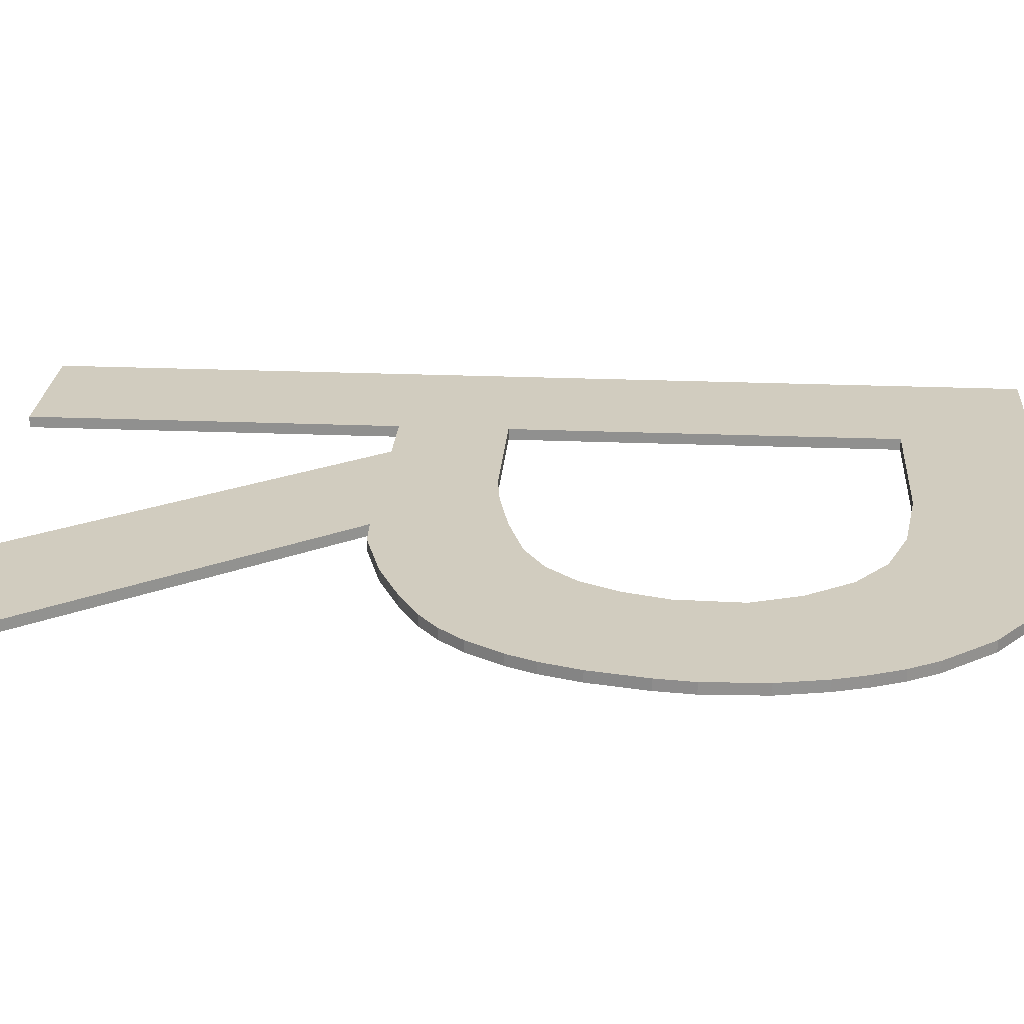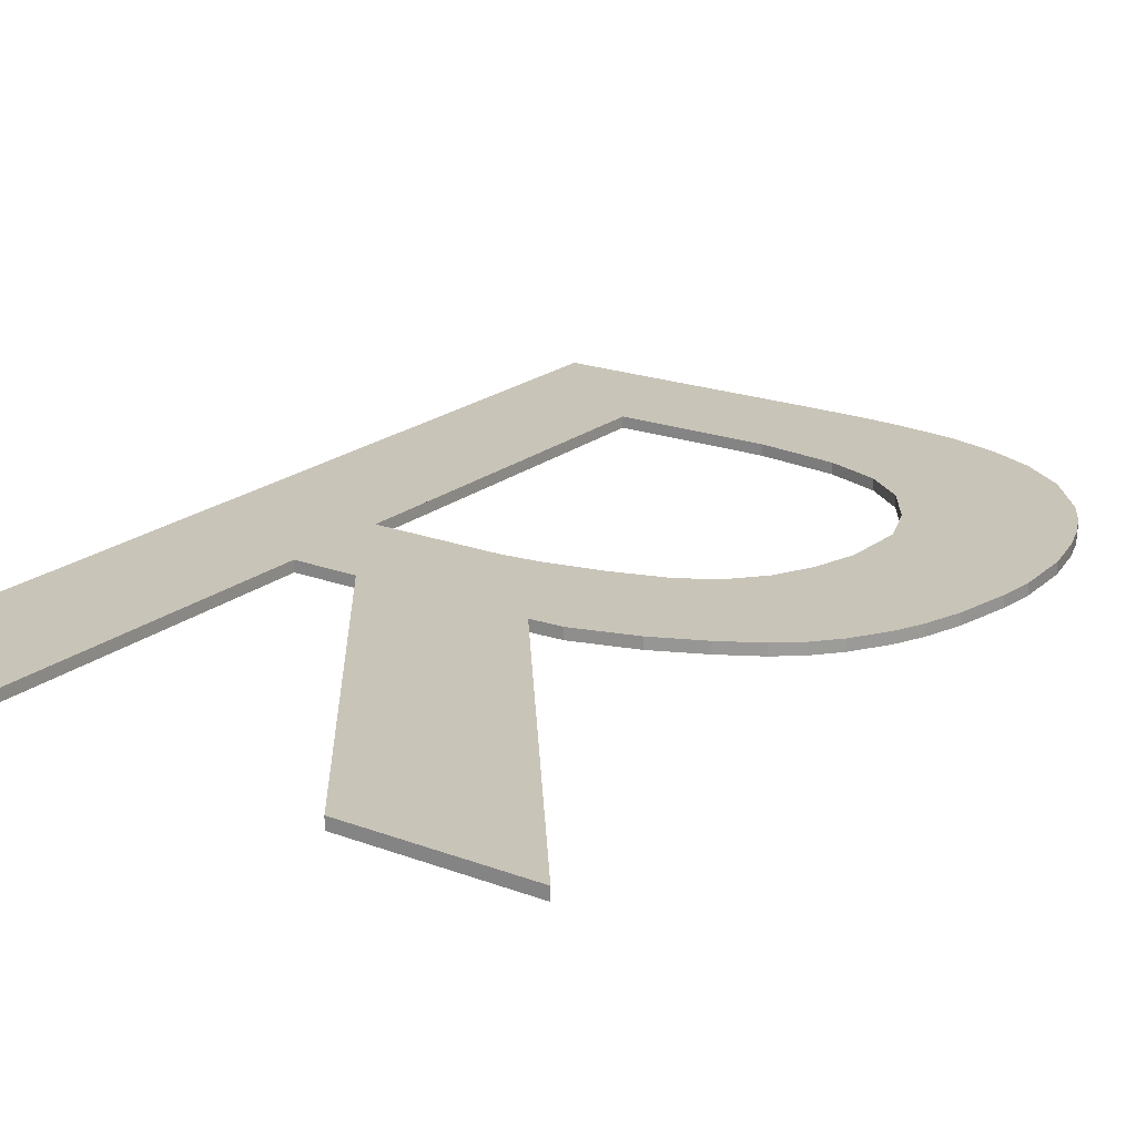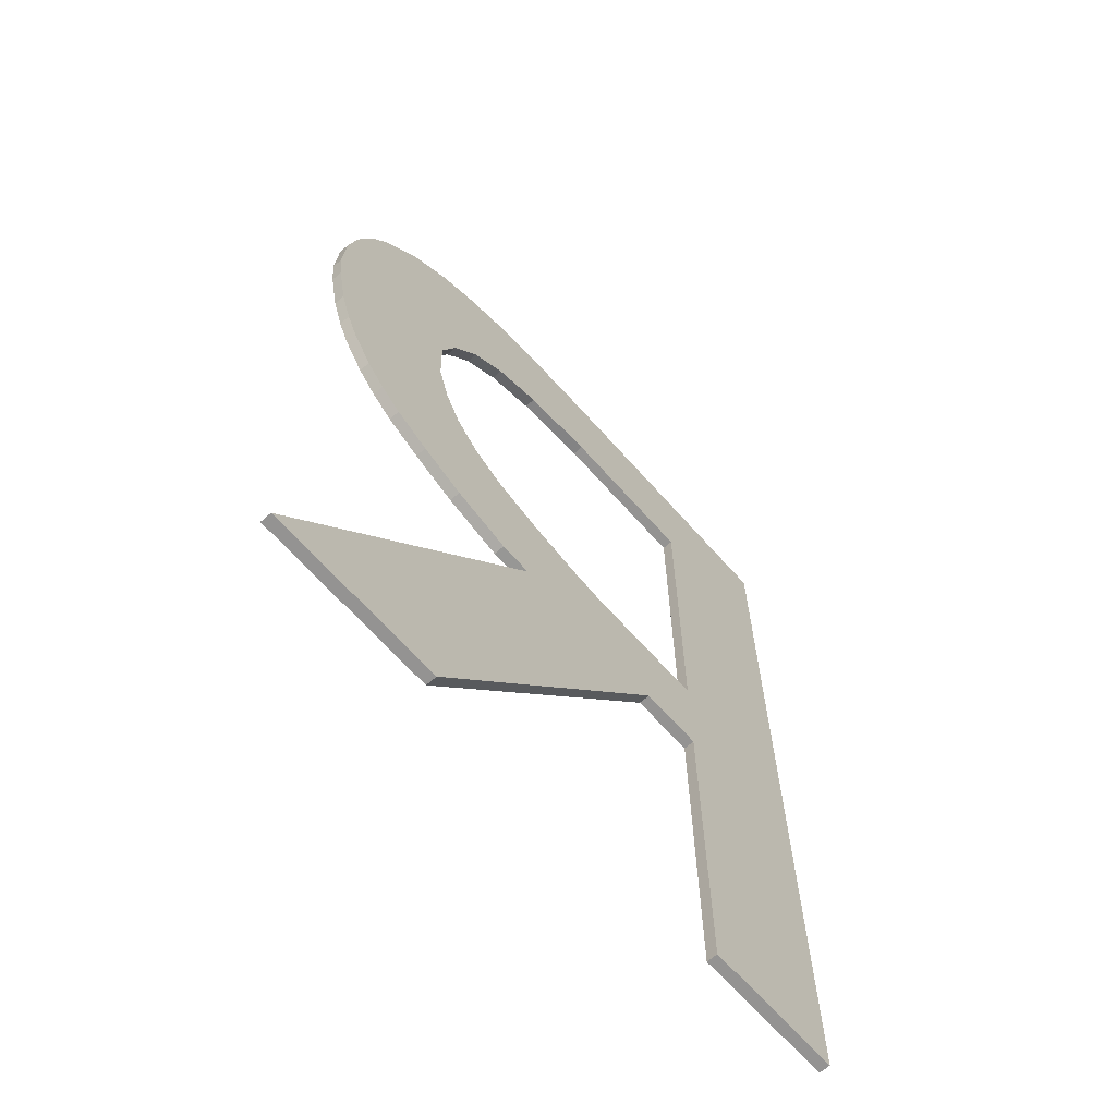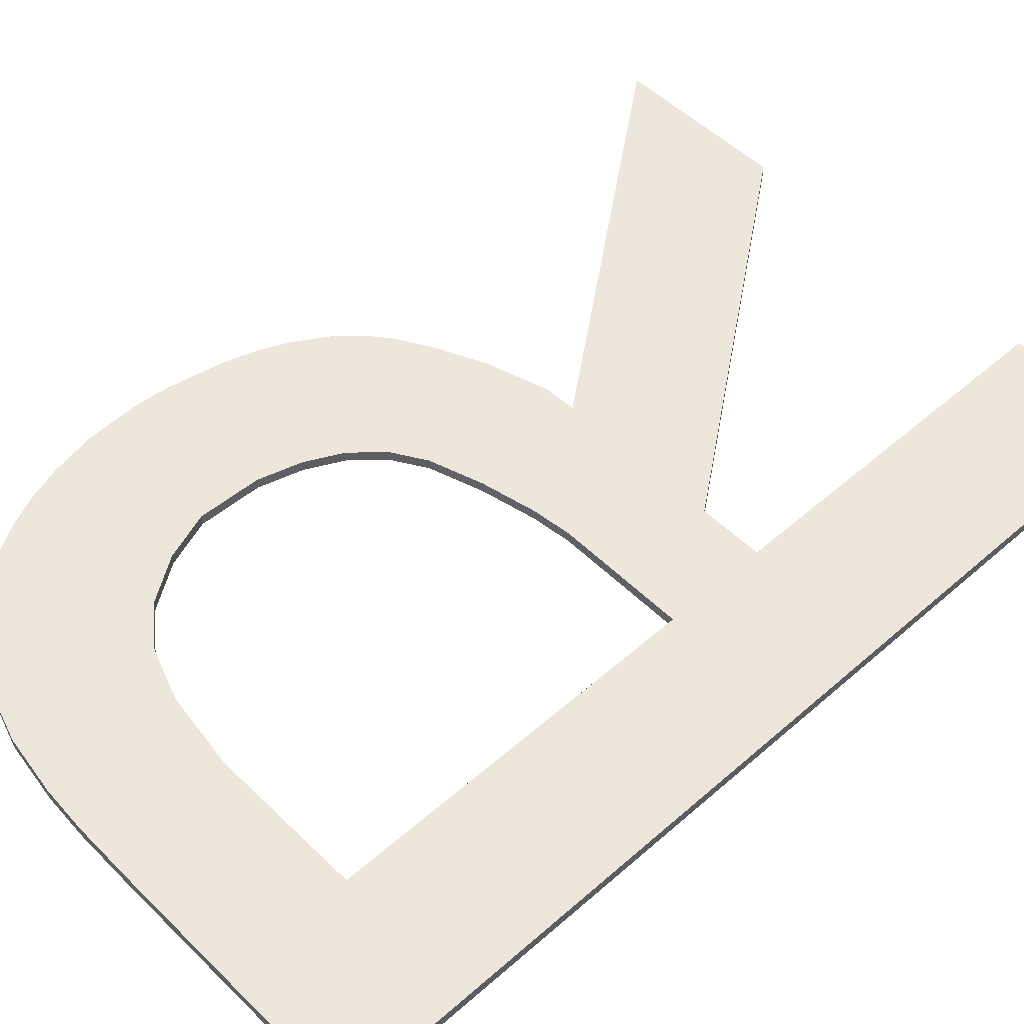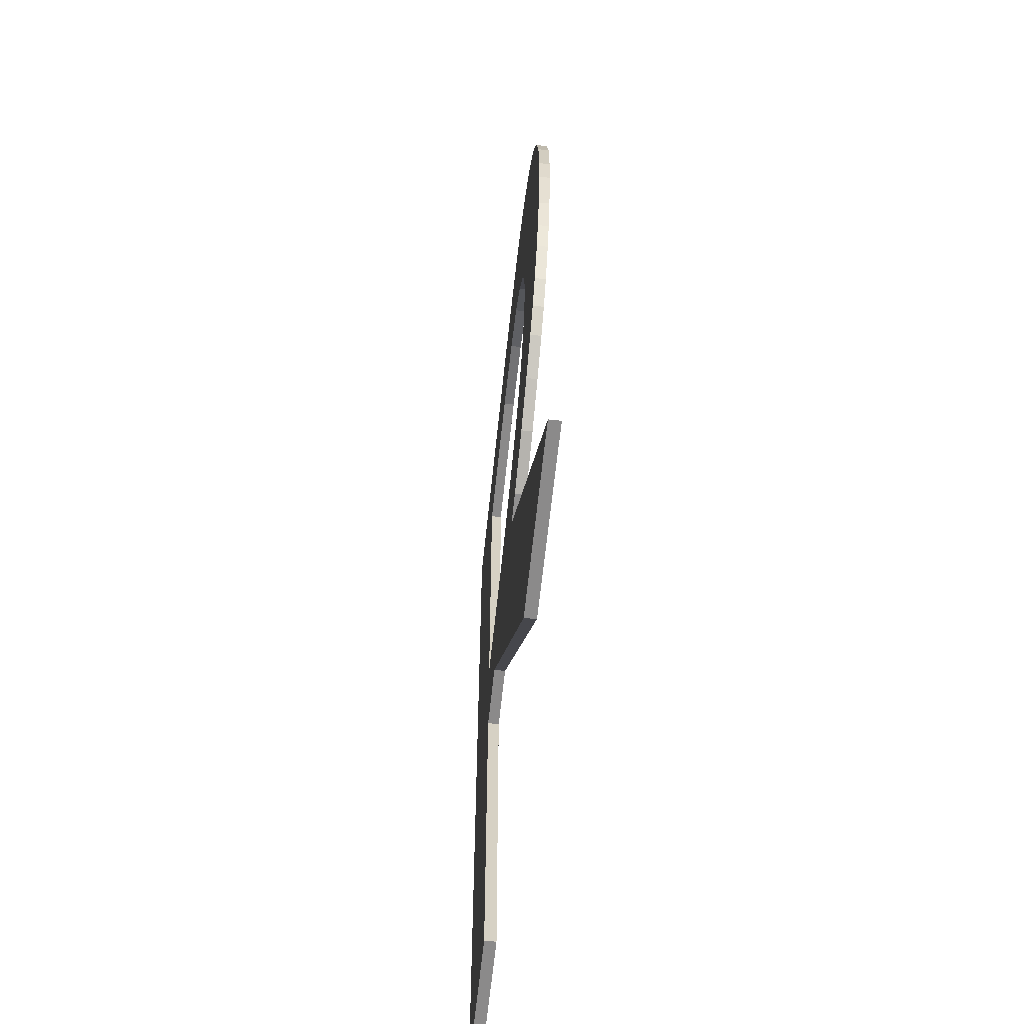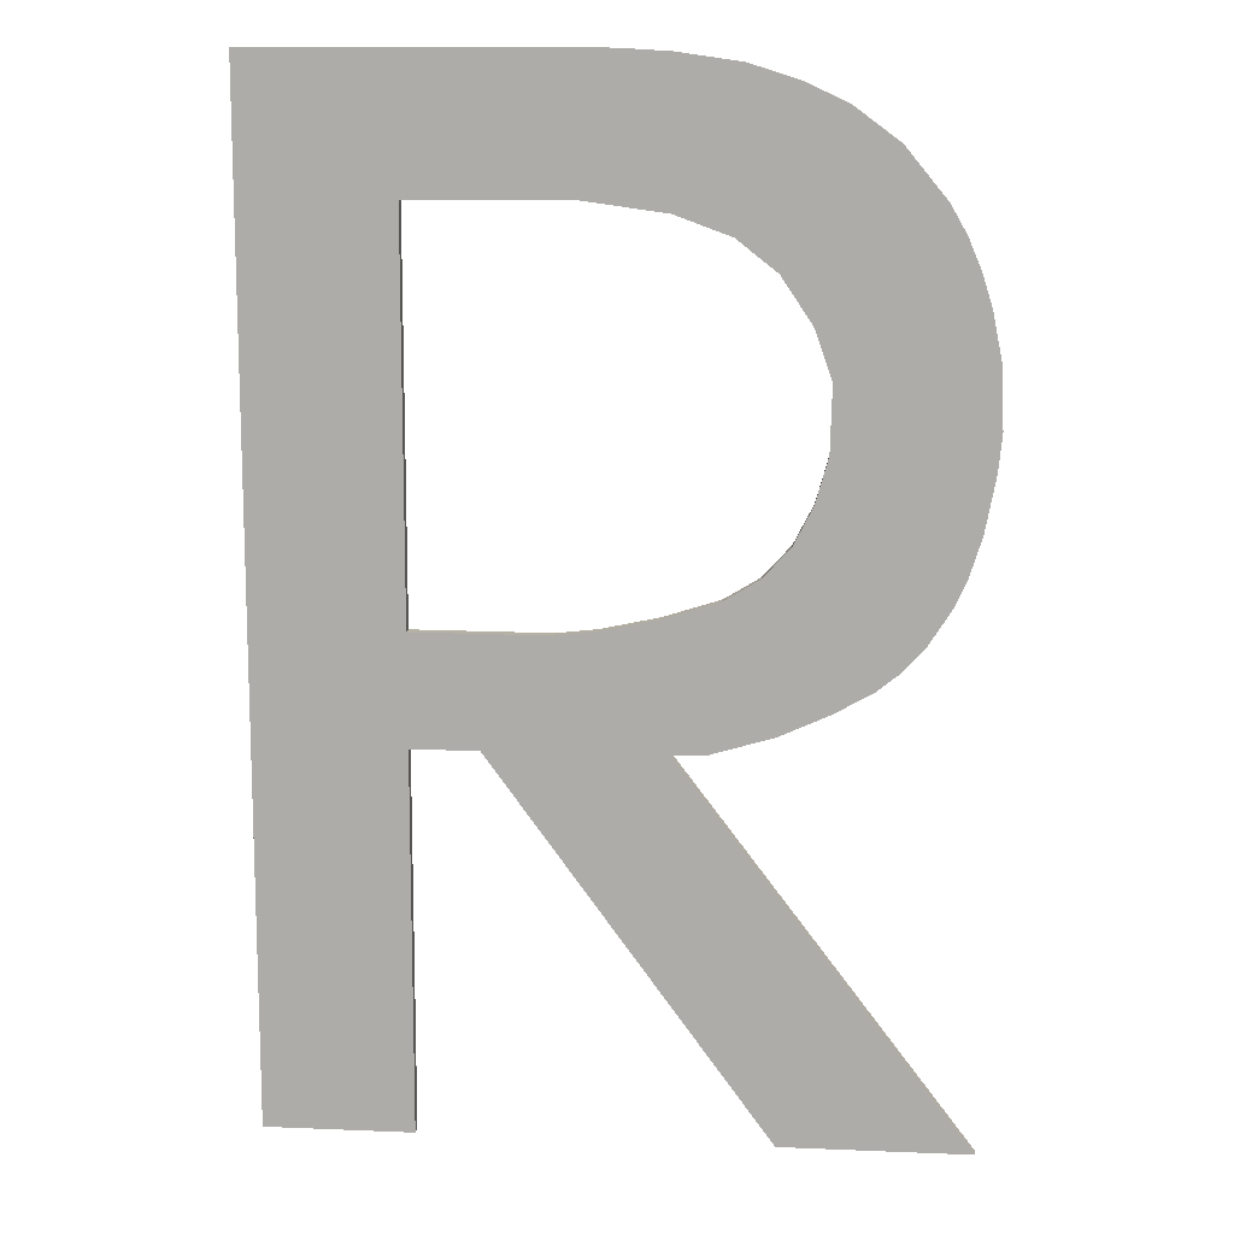
<metadata>
{"format":"obj","ext":"obj","renderer":"f3d","projection":"perspective","resolution":1024,"background":"white","views":[{"elev":23.8,"azim":94.0,"up":"+Z"},{"elev":20.1,"azim":34.7,"up":"+Z"},{"elev":-66.7,"azim":131.6,"up":"+Y"},{"elev":51.4,"azim":-133.5,"up":"+Z"},{"elev":-63.6,"azim":84.0,"up":"+Y"},{"elev":12.0,"azim":5.7,"up":"+Y"}]}
</metadata>
<code>
o mesh50/mesh50-geometry#mesh50-geometry
v 0.4242 0.1495 0.4014
v 0.428 0.1231 0.4014
v 0.4242 0.1231 0.4014
v 0.428 0.1461 0.4014
v 0.428 0.1231 0.4017
v 0.4242 0.1495 0.4017
v 0.4314 0.1495 0.4014
v 0.428 0.133 0.4014
v 0.4242 0.1231 0.4017
v 0.428 0.133 0.4017
v 0.4322 0.1461 0.4014
v 0.428 0.1359 0.4014
v 0.428 0.1461 0.4017
v 0.4314 0.1495 0.4017
v 0.4331 0.1495 0.4014
v 0.4322 0.1461 0.4017
v 0.4298 0.133 0.4014
v 0.428 0.1359 0.4017
v 0.4298 0.133 0.4017
v 0.4343 0.1458 0.4014
v 0.4316 0.1359 0.4014
v 0.4316 0.1359 0.4017
v 0.4331 0.1495 0.4017
v 0.4343 0.1494 0.4014
v 0.4343 0.1458 0.4017
v 0.437 0.1231 0.4014
v 0.4358 0.1452 0.4014
v 0.4358 0.1452 0.4017
v 0.4326 0.136 0.4014
v 0.437 0.1231 0.4017
v 0.4343 0.1494 0.4017
v 0.436 0.1492 0.4014
v 0.4326 0.136 0.4017
v 0.4344 0.133 0.4014
v 0.4418 0.1231 0.4014
v 0.436 0.1492 0.4017
v 0.4368 0.1444 0.4014
v 0.4341 0.1363 0.4017
v 0.4341 0.1363 0.4014
v 0.4418 0.1231 0.4017
v 0.4344 0.133 0.4017
v 0.4373 0.1488 0.4014
v 0.4368 0.1444 0.4017
v 0.4356 0.1368 0.4014
v 0.4373 0.1488 0.4017
v 0.4376 0.1432 0.4014
v 0.4356 0.1368 0.4017
v 0.4352 0.133 0.4014
v 0.4384 0.1482 0.4014
v 0.4376 0.1432 0.4017
v 0.4352 0.133 0.4017
v 0.4369 0.1335 0.4014
v 0.4384 0.1482 0.4017
v 0.4381 0.142 0.4014
v 0.4365 0.1373 0.4014
v 0.4369 0.1335 0.4017
v 0.4396 0.1474 0.4017
v 0.4382 0.1341 0.4014
v 0.4381 0.142 0.4017
v 0.4365 0.1373 0.4017
v 0.4372 0.1381 0.4014
v 0.4382 0.1341 0.4017
v 0.4396 0.1474 0.4014
v 0.4392 0.1346 0.4017
v 0.4392 0.1346 0.4014
v 0.438 0.1403 0.4014
v 0.4372 0.1381 0.4017
v 0.4407 0.146 0.4017
v 0.4398 0.1352 0.4017
v 0.4377 0.1391 0.4014
v 0.438 0.1403 0.4017
v 0.4377 0.1391 0.4017
v 0.4407 0.146 0.4014
v 0.4398 0.1352 0.4014
v 0.4411 0.1453 0.4017
v 0.4404 0.1358 0.4017
v 0.4411 0.1453 0.4014
v 0.441 0.1367 0.4017
v 0.4404 0.1358 0.4014
v 0.4414 0.1445 0.4017
v 0.441 0.1367 0.4014
v 0.4413 0.1374 0.4017
v 0.4414 0.1445 0.4014
v 0.4413 0.1374 0.4014
v 0.4417 0.1436 0.4017
v 0.4416 0.1384 0.4017
v 0.4416 0.1384 0.4014
v 0.4417 0.1436 0.4014
v 0.4419 0.1424 0.4017
v 0.4419 0.1399 0.4017
v 0.4419 0.1399 0.4014
v 0.4419 0.1424 0.4014
v 0.442 0.1409 0.4017
v 0.442 0.1409 0.4014
f 1 2 3
f 2 1 4
f 5 3 2
f 3 6 1
f 4 1 7
f 2 4 8
f 3 5 9
f 10 5 2
f 6 3 9
f 6 7 1
f 4 7 11
f 12 8 4
f 10 2 8
f 13 9 5
f 13 5 10
f 13 6 9
f 7 6 14
f 11 7 15
f 16 4 11
f 8 12 17
f 4 18 12
f 8 19 10
f 10 18 13
f 6 13 14
f 14 15 7
f 11 15 20
f 4 16 13
f 20 16 11
f 17 12 21
f 19 8 17
f 18 4 13
f 22 12 18
f 18 10 19
f 14 13 16
f 15 14 23
f 20 15 24
f 16 20 25
f 12 22 21
f 17 21 26
f 26 19 17
f 18 19 22
f 14 16 23
f 23 24 15
f 20 24 27
f 20 28 25
f 23 16 25
f 22 29 21
f 26 21 29
f 19 26 30
f 22 19 30
f 24 23 31
f 27 24 32
f 28 20 27
f 31 25 28
f 23 25 31
f 29 22 33
f 26 29 34
f 35 30 26
f 22 30 33
f 36 24 31
f 24 36 32
f 27 32 37
f 37 28 27
f 31 28 36
f 38 29 33
f 34 29 39
f 26 34 35
f 30 35 40
f 33 30 41
f 36 42 32
f 37 32 42
f 28 37 43
f 36 28 43
f 29 38 39
f 33 41 38
f 44 34 39
f 34 40 35
f 41 30 40
f 42 36 45
f 37 42 46
f 46 43 37
f 36 43 45
f 38 44 39
f 41 47 38
f 34 44 48
f 40 34 41
f 45 49 42
f 46 42 49
f 43 46 50
f 45 43 50
f 44 38 47
f 47 41 51
f 48 44 52
f 51 34 48
f 34 51 41
f 49 45 53
f 46 49 54
f 54 50 46
f 45 50 53
f 47 55 44
f 47 51 56
f 52 44 55
f 56 48 52
f 48 56 51
f 57 49 53
f 54 49 58
f 50 54 59
f 53 50 59
f 55 47 60
f 47 56 60
f 52 55 61
f 52 62 56
f 49 57 63
f 53 64 57
f 58 49 65
f 58 66 54
f 66 59 54
f 53 59 62
f 67 55 60
f 60 56 67
f 55 67 61
f 52 61 58
f 62 52 58
f 67 56 62
f 68 63 57
f 65 49 63
f 53 62 64
f 57 64 69
f 65 62 58
f 58 70 66
f 59 66 71
f 71 62 59
f 72 61 67
f 58 61 70
f 67 62 72
f 63 68 73
f 57 69 68
f 65 63 74
f 62 65 64
f 65 69 64
f 70 71 66
f 72 62 71
f 61 72 70
f 75 73 68
f 74 63 73
f 68 69 76
f 69 65 74
f 71 70 72
f 73 75 77
f 68 78 75
f 74 73 79
f 69 79 76
f 68 76 78
f 79 69 74
f 80 77 75
f 81 73 77
f 75 78 82
f 79 73 81
f 81 76 79
f 76 81 78
f 77 80 83
f 75 82 80
f 81 77 84
f 78 84 82
f 84 78 81
f 85 83 80
f 84 77 83
f 80 82 86
f 87 82 84
f 83 85 88
f 80 86 85
f 84 83 87
f 82 87 86
f 89 88 85
f 87 83 88
f 85 86 90
f 91 86 87
f 88 89 92
f 85 90 89
f 87 88 91
f 86 91 90
f 93 92 89
f 91 88 92
f 89 90 93
f 94 90 91
f 92 93 94
f 91 92 94
f 90 94 93
f 3 2 1
f 4 1 2
f 2 3 5
f 1 6 3
f 7 1 4
f 8 4 2
f 9 5 3
f 2 5 10
f 9 3 6
f 1 7 6
f 11 7 4
f 4 8 12
f 8 2 10
f 5 9 13
f 10 5 13
f 9 6 13
f 14 6 7
f 15 7 11
f 11 4 16
f 17 12 8
f 12 18 4
f 10 19 8
f 13 18 10
f 14 13 6
f 7 15 14
f 20 15 11
f 13 16 4
f 11 16 20
f 21 12 17
f 17 8 19
f 13 4 18
f 18 12 22
f 19 10 18
f 16 13 14
f 23 14 15
f 24 15 20
f 25 20 16
f 21 22 12
f 26 21 17
f 17 19 26
f 22 19 18
f 23 16 14
f 15 24 23
f 27 24 20
f 25 28 20
f 25 16 23
f 21 29 22
f 29 21 26
f 30 26 19
f 30 19 22
f 31 23 24
f 32 24 27
f 27 20 28
f 28 25 31
f 31 25 23
f 33 22 29
f 34 29 26
f 26 30 35
f 33 30 22
f 31 24 36
f 32 36 24
f 37 32 27
f 27 28 37
f 36 28 31
f 33 29 38
f 39 29 34
f 35 34 26
f 40 35 30
f 41 30 33
f 32 42 36
f 42 32 37
f 43 37 28
f 43 28 36
f 39 38 29
f 38 41 33
f 39 34 44
f 35 40 34
f 40 30 41
f 45 36 42
f 46 42 37
f 37 43 46
f 45 43 36
f 39 44 38
f 38 47 41
f 48 44 34
f 41 34 40
f 42 49 45
f 49 42 46
f 50 46 43
f 50 43 45
f 47 38 44
f 51 41 47
f 52 44 48
f 48 34 51
f 41 51 34
f 53 45 49
f 54 49 46
f 46 50 54
f 53 50 45
f 44 55 47
f 56 51 47
f 55 44 52
f 52 48 56
f 51 56 48
f 53 49 57
f 58 49 54
f 59 54 50
f 59 50 53
f 60 47 55
f 60 56 47
f 61 55 52
f 56 62 52
f 63 57 49
f 57 64 53
f 65 49 58
f 54 66 58
f 54 59 66
f 62 59 53
f 60 55 67
f 67 56 60
f 61 67 55
f 58 61 52
f 58 52 62
f 62 56 67
f 57 63 68
f 63 49 65
f 64 62 53
f 69 64 57
f 58 62 65
f 66 70 58
f 71 66 59
f 59 62 71
f 67 61 72
f 70 61 58
f 72 62 67
f 73 68 63
f 68 69 57
f 74 63 65
f 64 65 62
f 64 69 65
f 66 71 70
f 71 62 72
f 70 72 61
f 68 73 75
f 73 63 74
f 76 69 68
f 74 65 69
f 72 70 71
f 77 75 73
f 75 78 68
f 79 73 74
f 76 79 69
f 78 76 68
f 74 69 79
f 75 77 80
f 77 73 81
f 82 78 75
f 81 73 79
f 79 76 81
f 78 81 76
f 83 80 77
f 80 82 75
f 84 77 81
f 82 84 78
f 81 78 84
f 80 83 85
f 83 77 84
f 86 82 80
f 84 82 87
f 88 85 83
f 85 86 80
f 87 83 84
f 86 87 82
f 85 88 89
f 88 83 87
f 90 86 85
f 87 86 91
f 92 89 88
f 89 90 85
f 91 88 87
f 90 91 86
f 89 92 93
f 92 88 91
f 93 90 89
f 91 90 94
f 94 93 92
f 94 92 91
f 93 94 90

</code>
